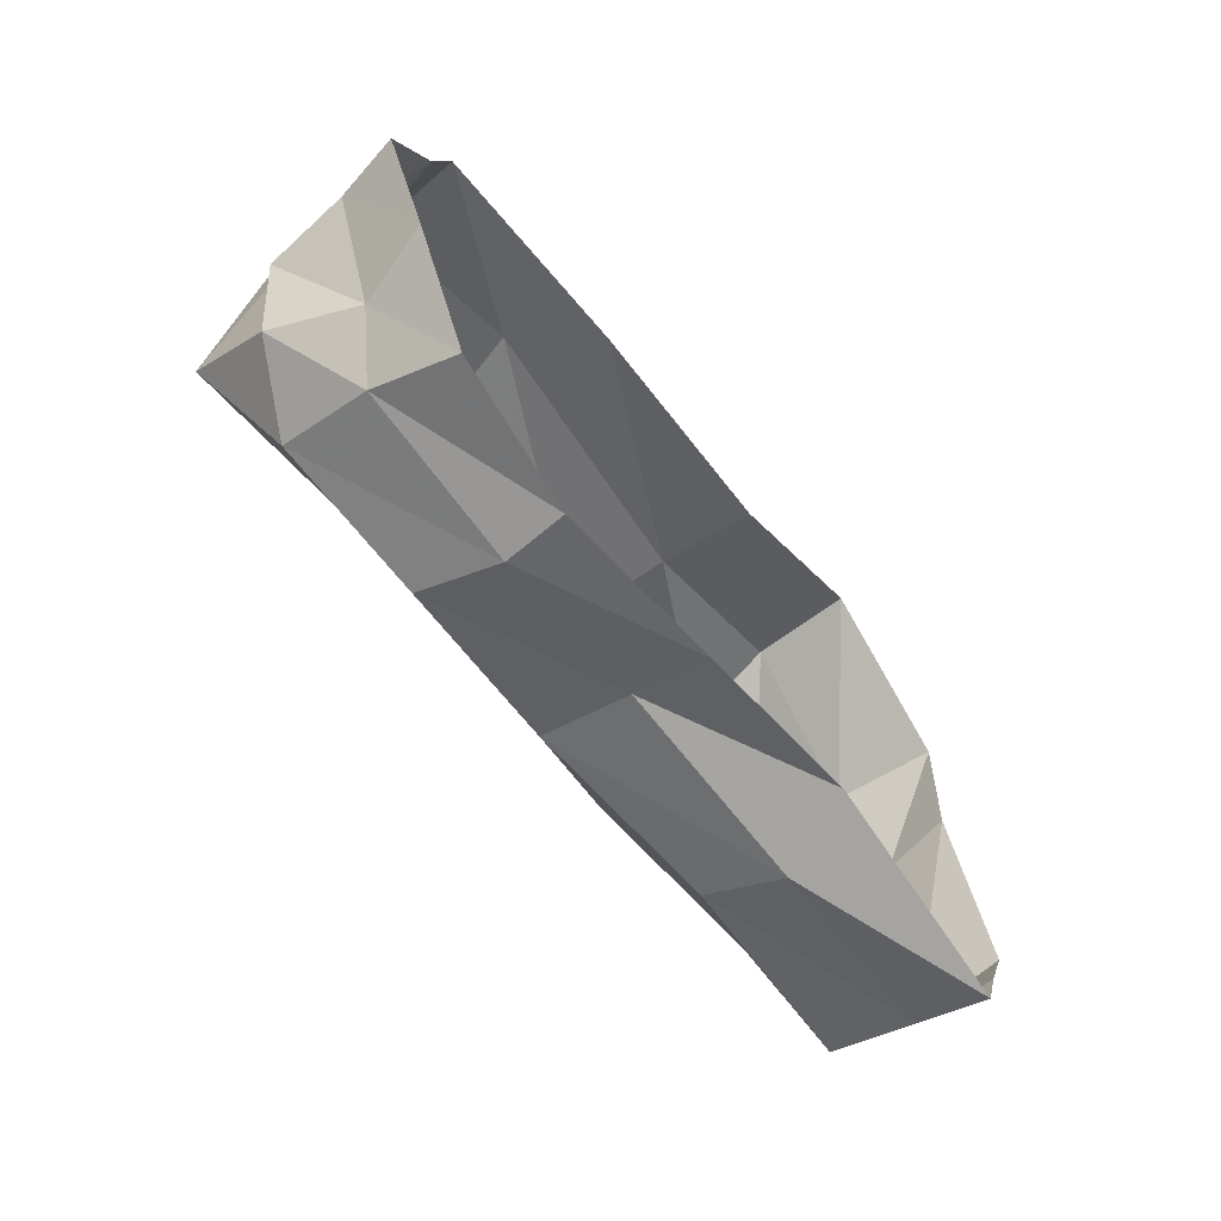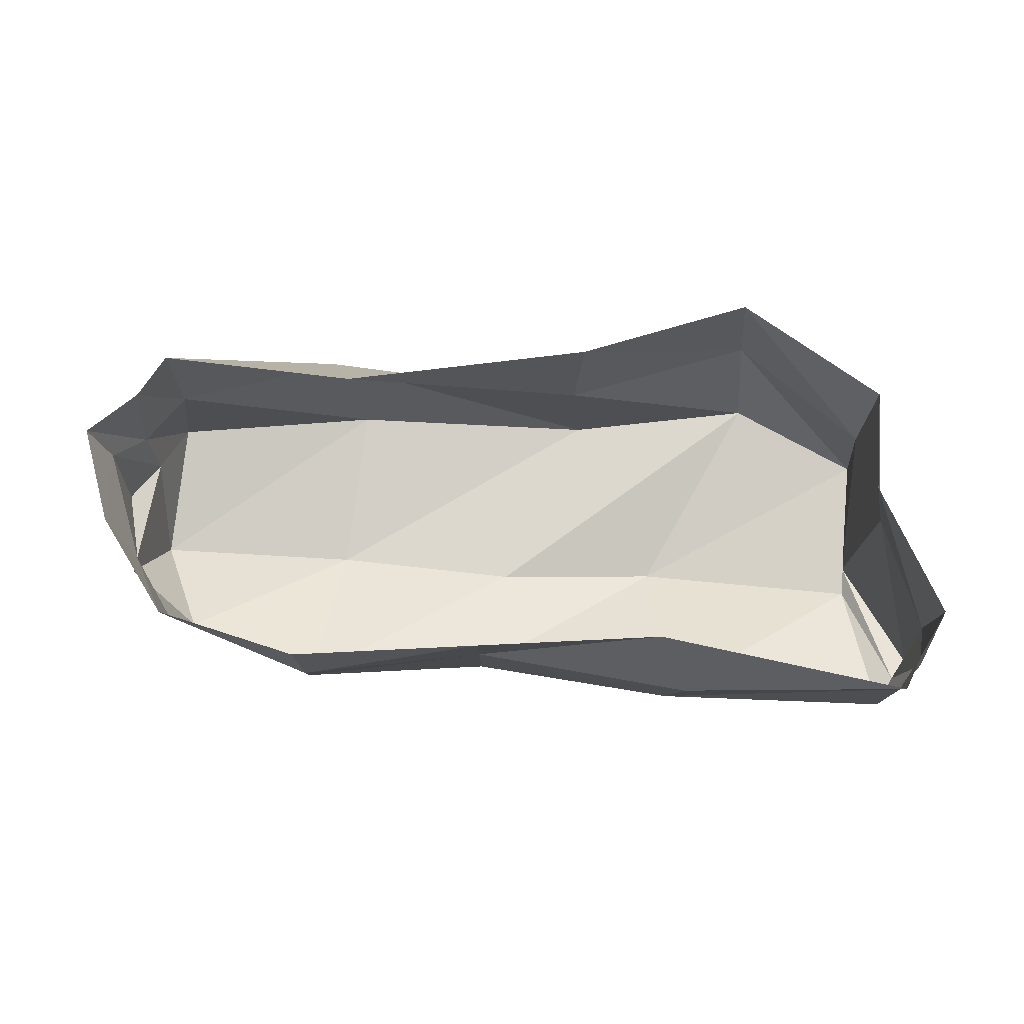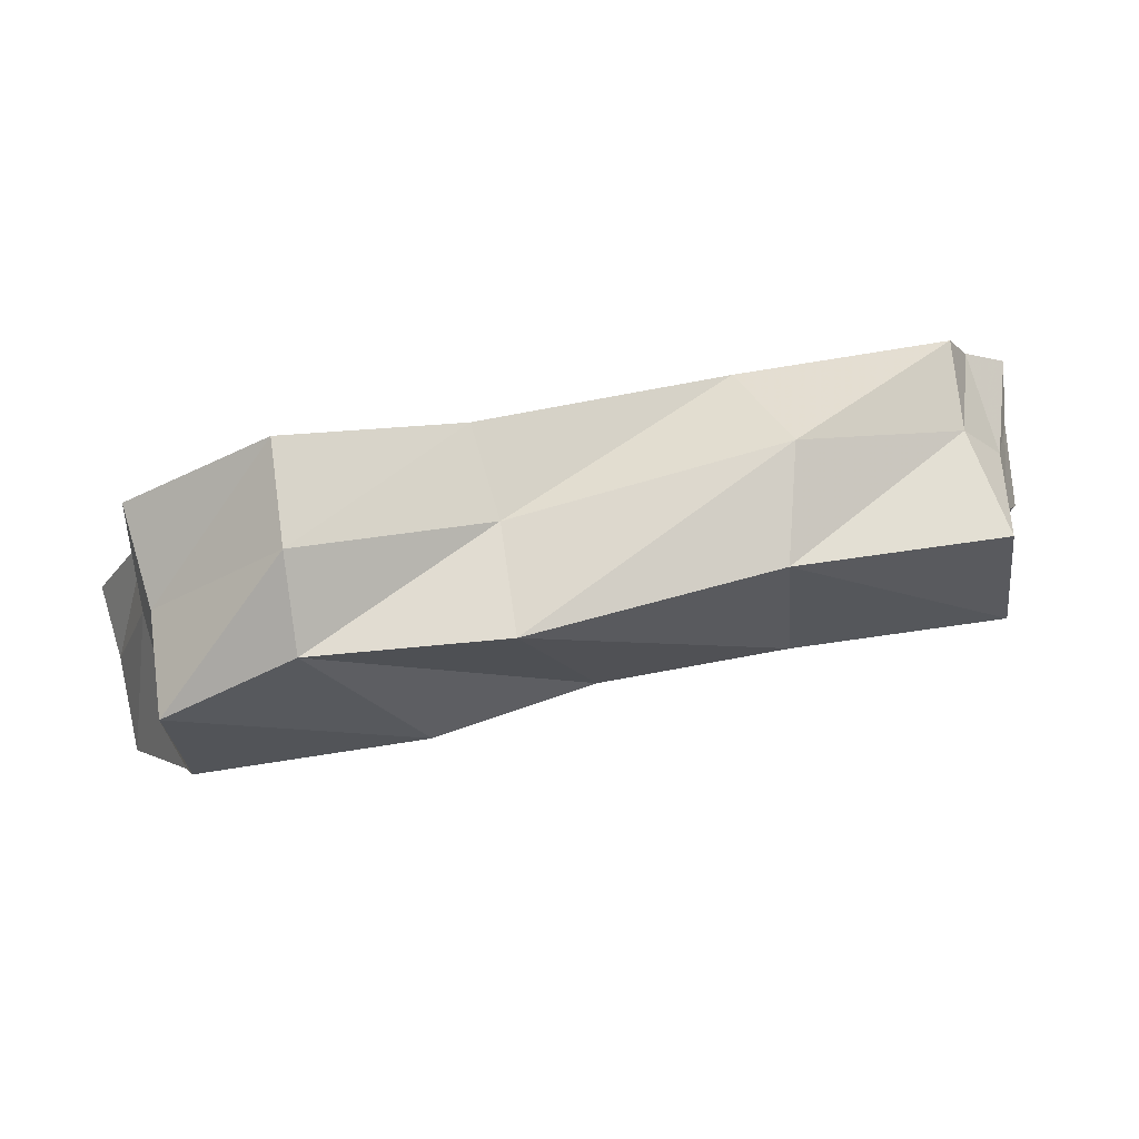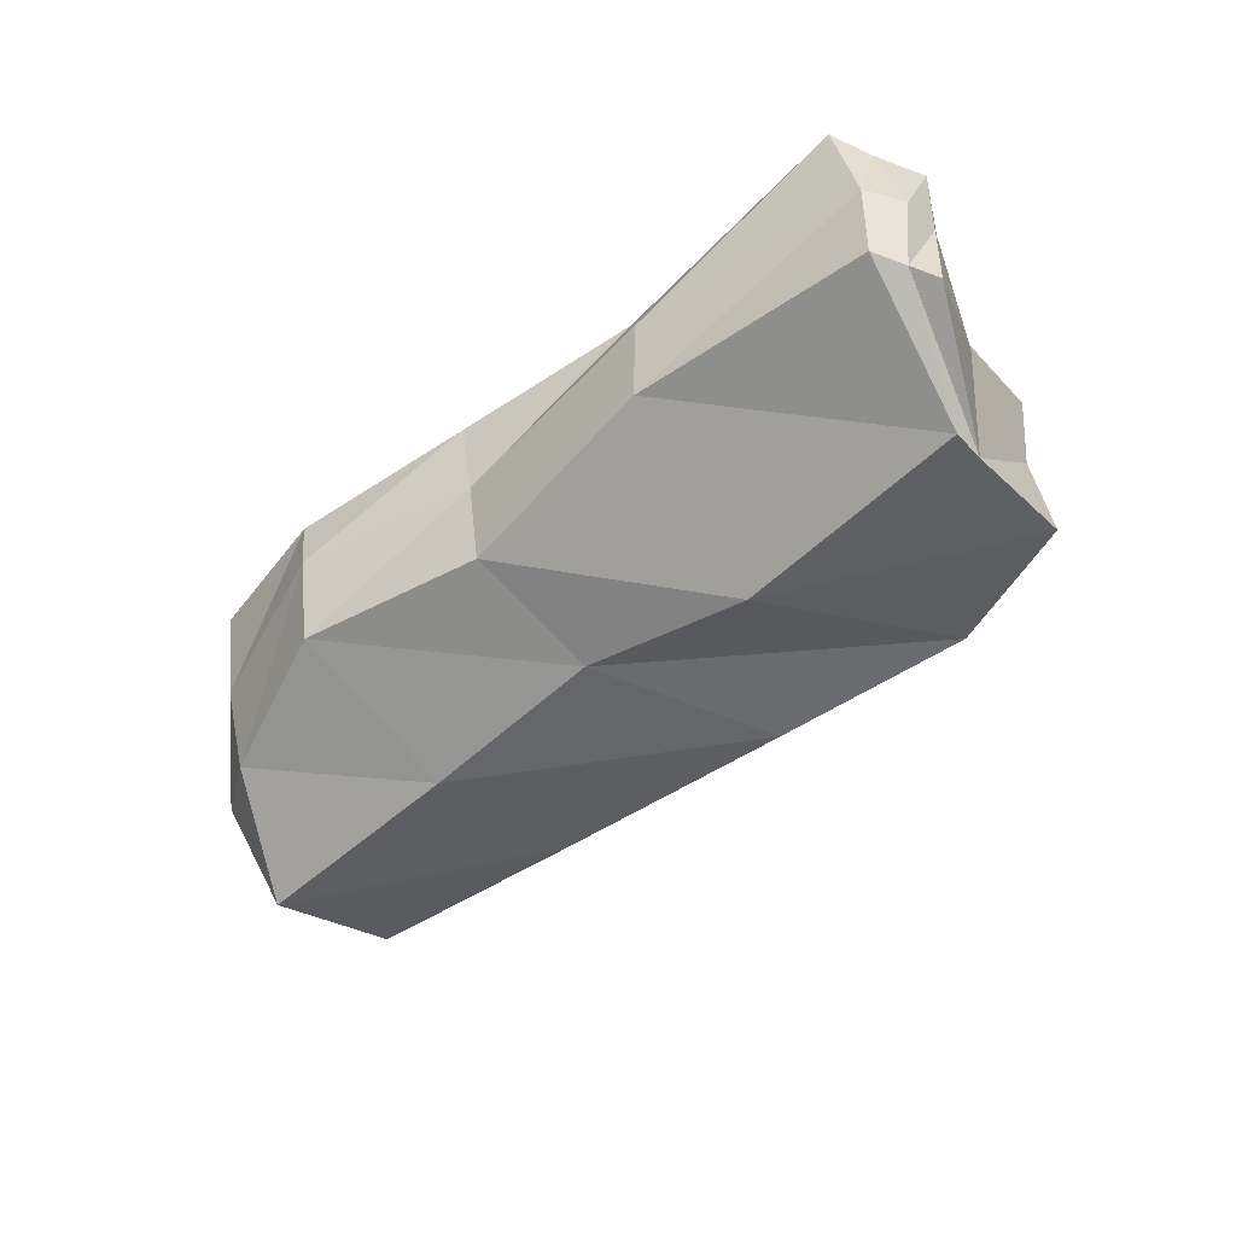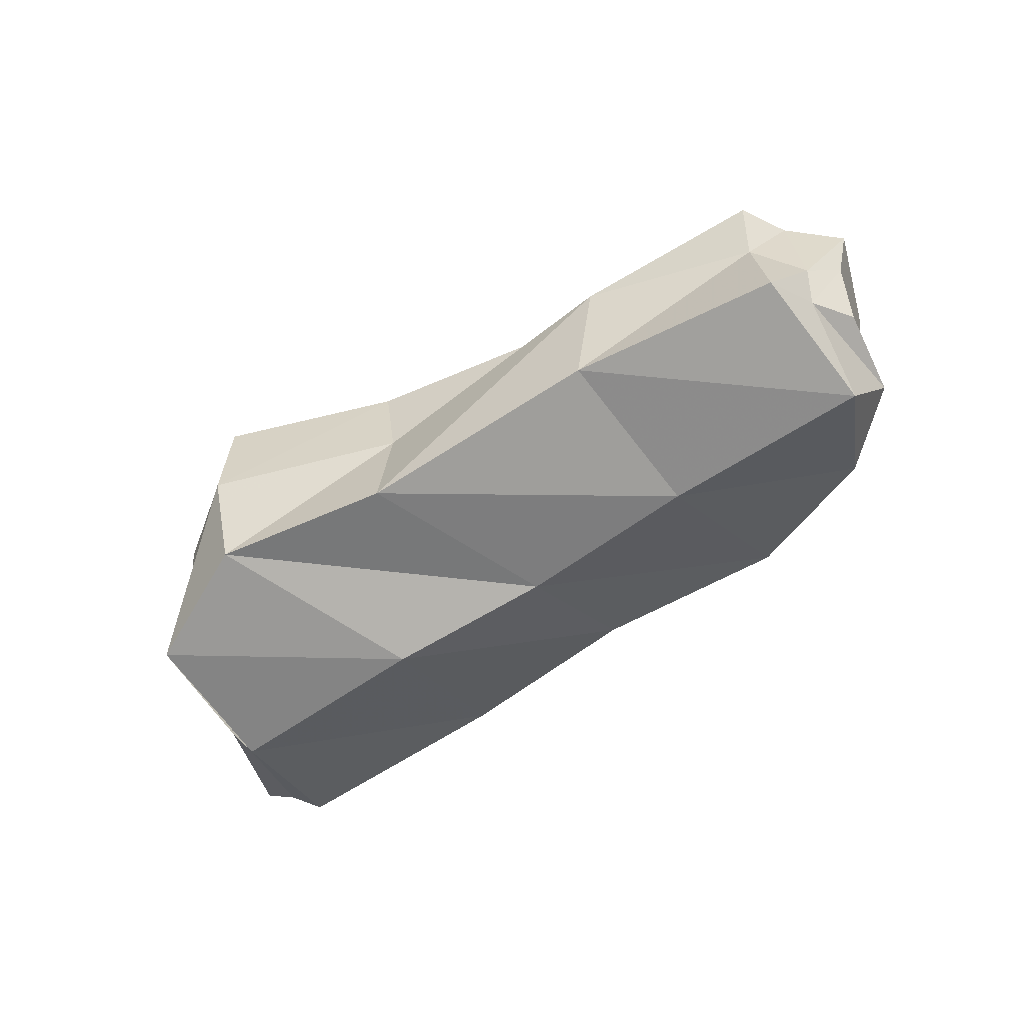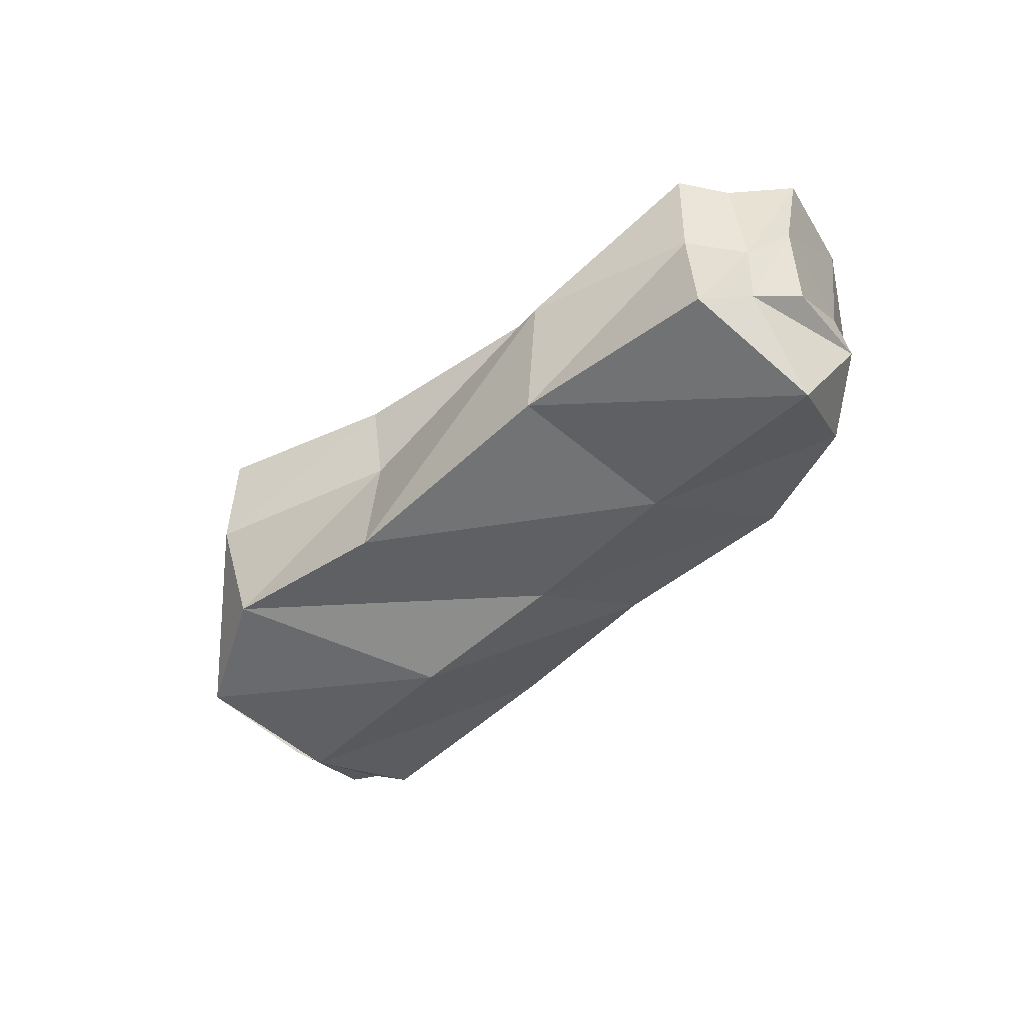
<metadata>
{"format":"obj","ext":"obj","renderer":"f3d","projection":"perspective","resolution":1024,"background":"white","views":[{"elev":-56.8,"azim":125.4,"up":"+Z"},{"elev":67.9,"azim":-175.0,"up":"+Y"},{"elev":74.9,"azim":-12.3,"up":"+Z"},{"elev":-52.6,"azim":-138.5,"up":"+Y"},{"elev":-58.1,"azim":36.8,"up":"+Y"},{"elev":-44.7,"azim":50.1,"up":"+Y"}]}
</metadata>
<code>
v 0.4922 0.007812 -0.1016
v 0.5156 -0.0625 0
v 0.4688 -0.0625 -0.1172
v 0.4219 0 -0.1953
v 0.4297 -0.08594 -0.1719
v 0.2812 -0.007812 -0.2266
v 0.2734 -0.07031 -0.2266
v 0.09375 0 -0.2031
v 0.09375 -0.07812 -0.1875
v -0.09375 0.007812 -0.1797
v -0.125 -0.07031 -0.2109
v -0.3438 0 -0.2109
v -0.3516 -0.07812 -0.1875
v -0.3594 0 -0.1719
v -0.375 -0.08594 -0.1562
v -0.3828 0 -0.125
v -0.375 -0.07812 -0.1172
v -0.3125 0 0.007812
v -0.3281 -0.07031 0
v -0.3125 0 0.1172
v -0.3047 -0.1016 0.1094
v -0.1641 0 0.2109
v -0.1719 -0.1016 0.2109
v 0.007812 0 0.1406
v 0.01562 -0.09375 0.1328
v 0.2578 0.01562 0.07812
v 0.2891 -0.07812 0.1406
v 0.4609 0 0.09375
v 0.4531 -0.08594 0.08594
v 0.4844 0 0.04688
v 0.4922 -0.1016 0.03906
v 0.5312 0 0
v 0.4922 -0.1484 -0.1016
v 0.4219 -0.1797 -0.1484
v 0.2812 -0.1562 -0.2031
v 0.09375 -0.1719 -0.1719
v -0.1094 -0.1484 -0.1953
v -0.3438 -0.1641 -0.1797
v -0.3594 -0.1641 -0.1484
v -0.375 -0.1719 -0.125
v -0.3125 -0.2266 0
v -0.3125 -0.2031 0.1172
v -0.1797 -0.1875 0.1719
v 0.007812 -0.2031 0.1406
v 0.2578 -0.1875 0.125
v 0.4688 -0.1953 0.09375
v 0.4844 -0.1562 0.03125
v 0.5078 -0.1406 -0.01562
v 0.4766 -0.2422 -0.03906
v 0.2656 -0.2266 -0.03906
v 0.07812 -0.2188 -0.04688
v -0.08594 -0.2422 -0.02344
v -0.3125 -0.2266 -0.03125
f 1 2 3
f 1 3 4
f 4 3 5
f 4 5 6
f 6 5 7
f 6 7 8
f 8 7 9
f 8 9 10
f 10 9 11
f 10 11 12
f 12 11 13
f 12 13 14
f 14 13 15
f 14 15 16
f 16 15 17
f 16 17 18
f 18 17 19
f 18 19 20
f 20 19 21
f 20 21 22
f 22 21 23
f 22 23 24
f 24 23 25
f 24 25 26
f 26 25 27
f 26 27 28
f 28 27 29
f 28 29 30
f 30 29 31
f 30 31 32
f 32 31 2
f 32 2 1
f 3 33 5
f 5 33 34
f 5 34 7
f 7 34 35
f 7 35 9
f 9 35 36
f 9 36 11
f 11 36 37
f 11 37 13
f 13 37 38
f 13 38 15
f 15 38 39
f 15 39 17
f 17 39 40
f 17 40 19
f 19 40 41
f 19 41 21
f 21 41 42
f 21 42 23
f 23 42 43
f 23 43 25
f 25 43 44
f 25 44 27
f 27 44 45
f 27 45 29
f 29 45 46
f 29 46 31
f 31 46 47
f 31 47 2
f 2 47 48
f 2 48 3
f 3 48 33
f 33 48 47
f 33 47 49
f 33 49 34
f 34 49 50
f 34 50 35
f 35 50 51
f 35 51 36
f 36 51 52
f 36 52 37
f 37 52 53
f 37 53 38
f 38 53 39
f 39 53 41
f 39 41 40
f 49 45 50
f 50 45 44
f 50 44 51
f 51 44 43
f 51 43 52
f 52 43 42
f 52 42 53
f 53 42 41
f 46 45 49
f 46 49 47

</code>
